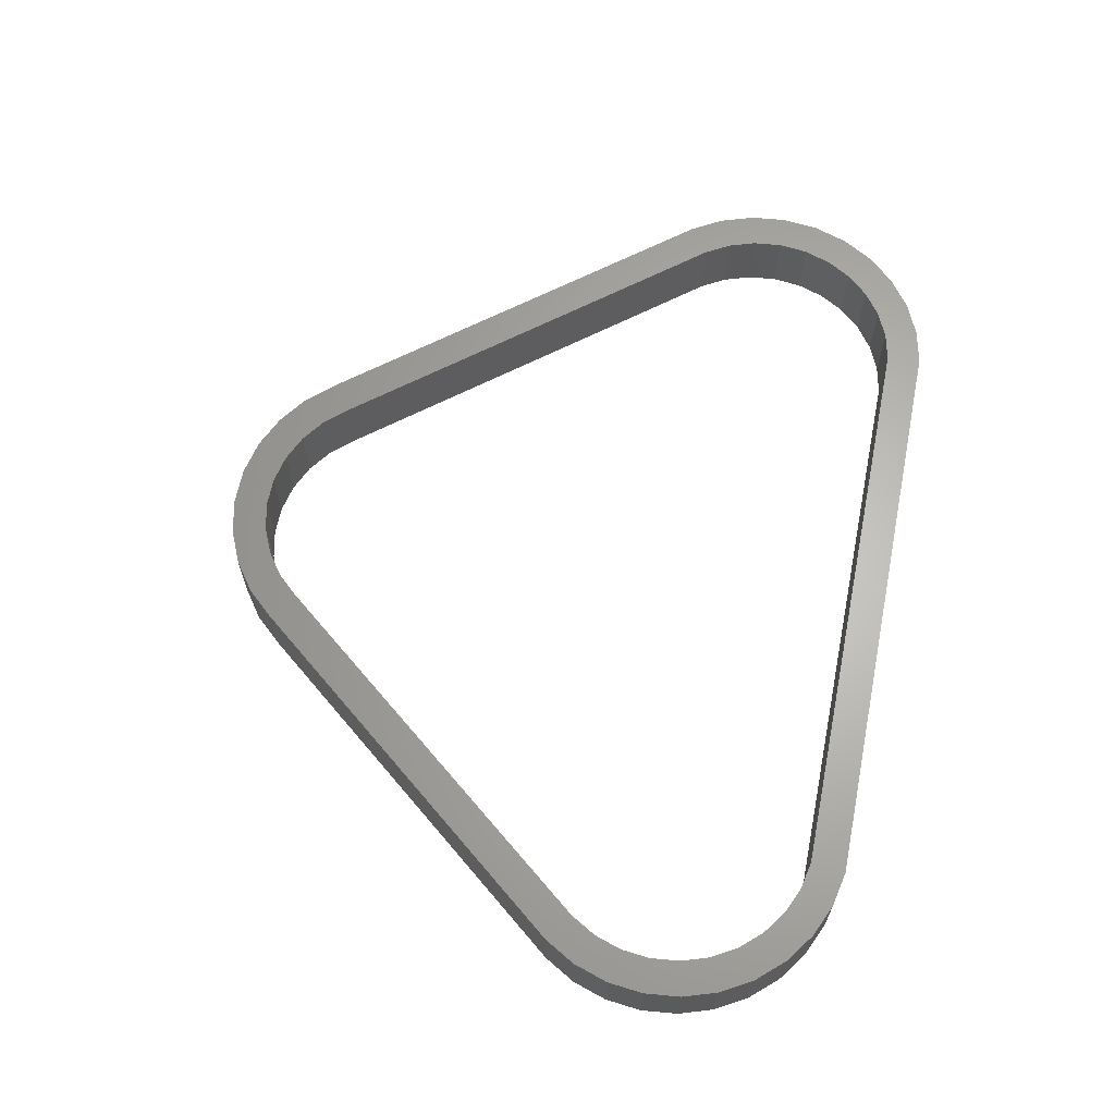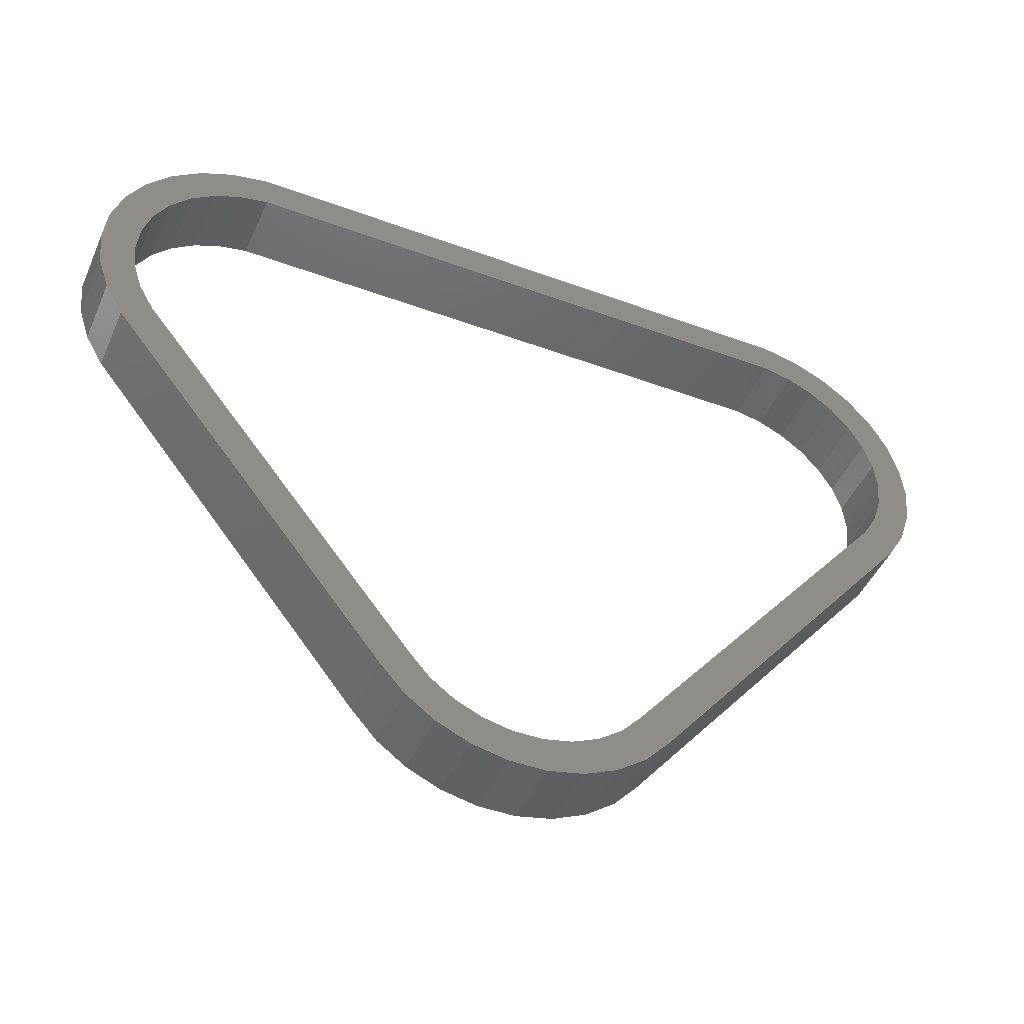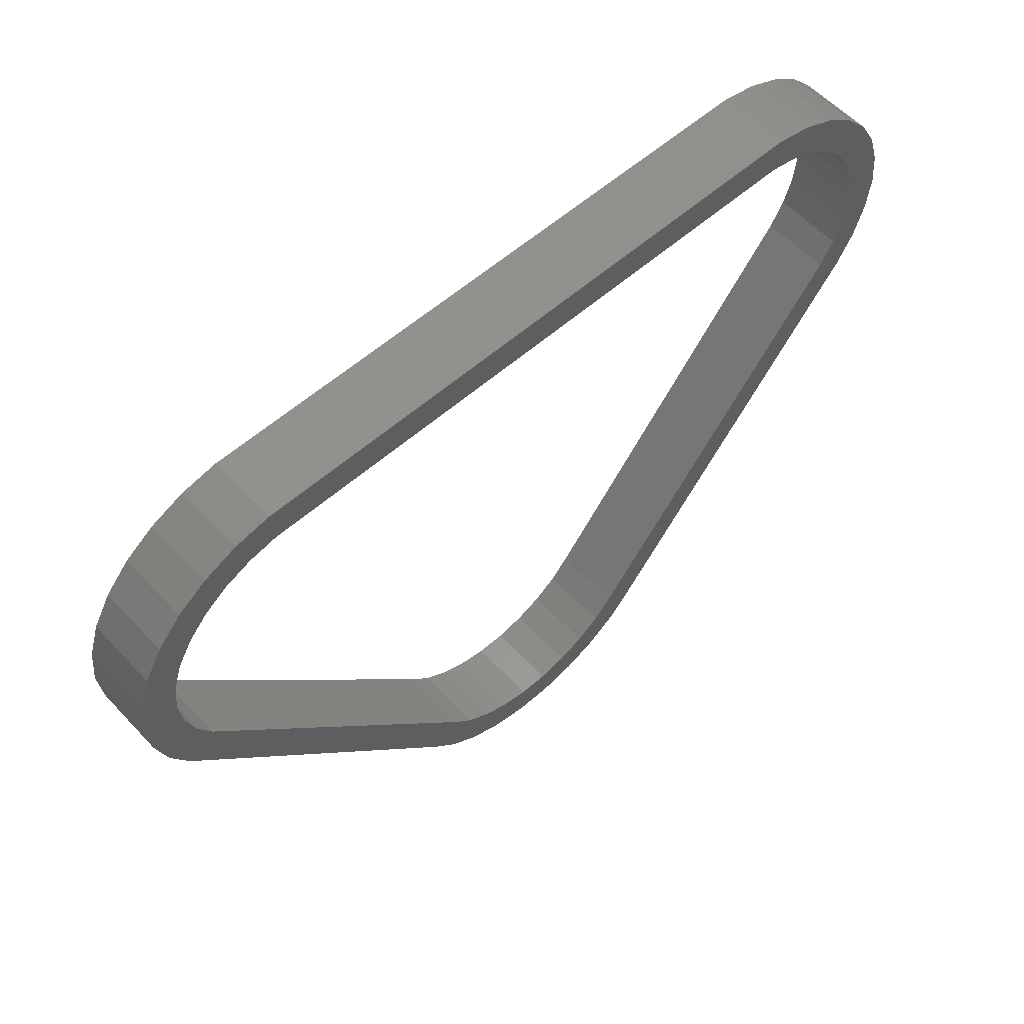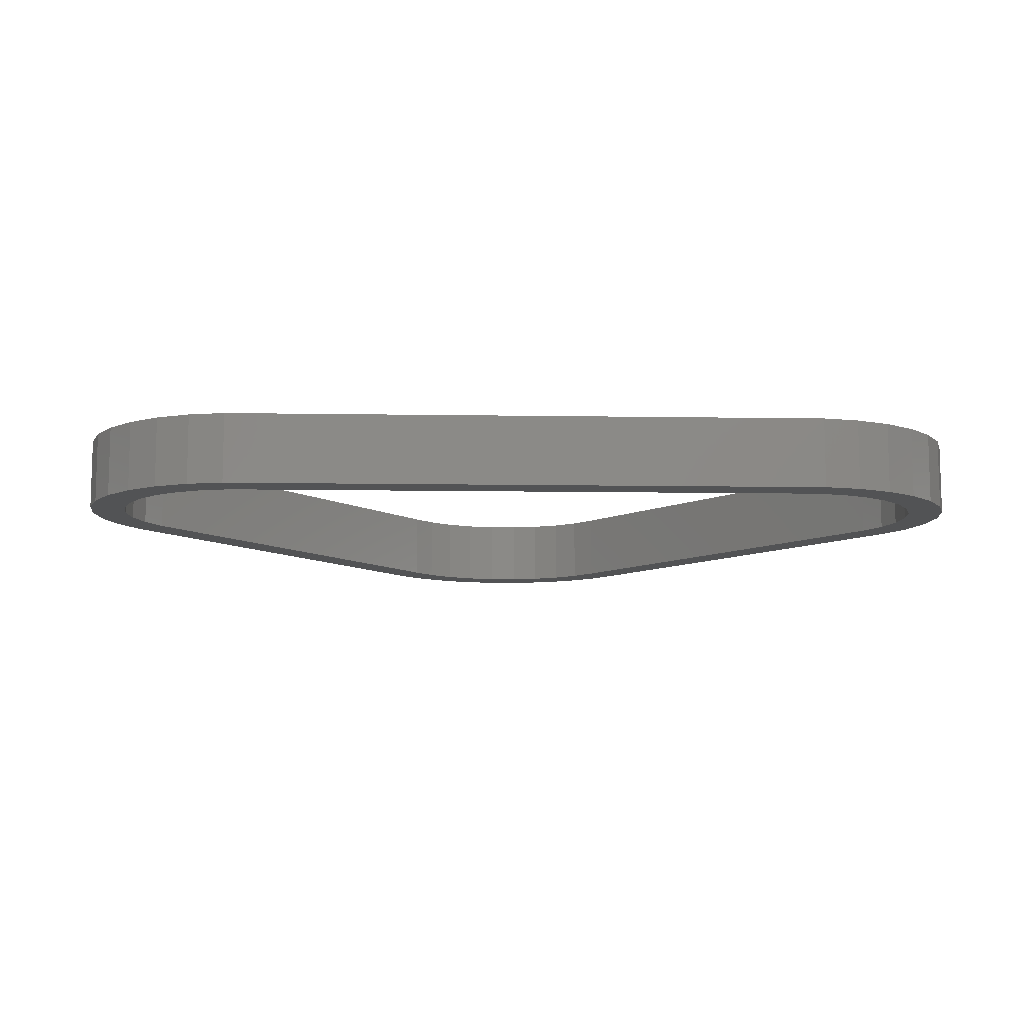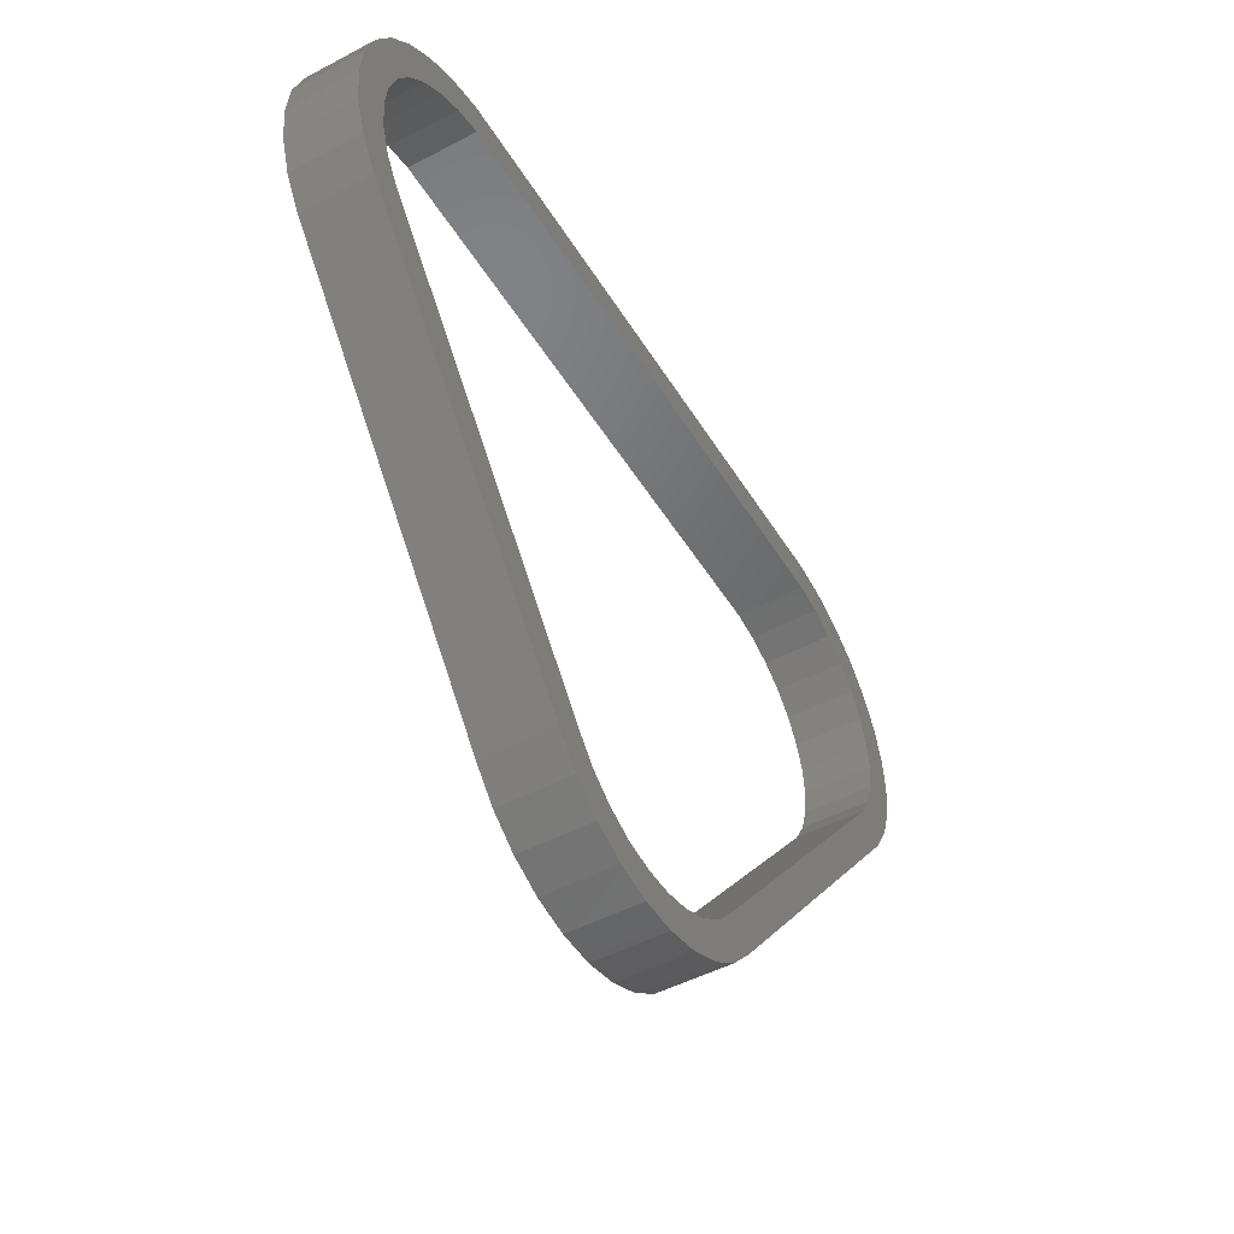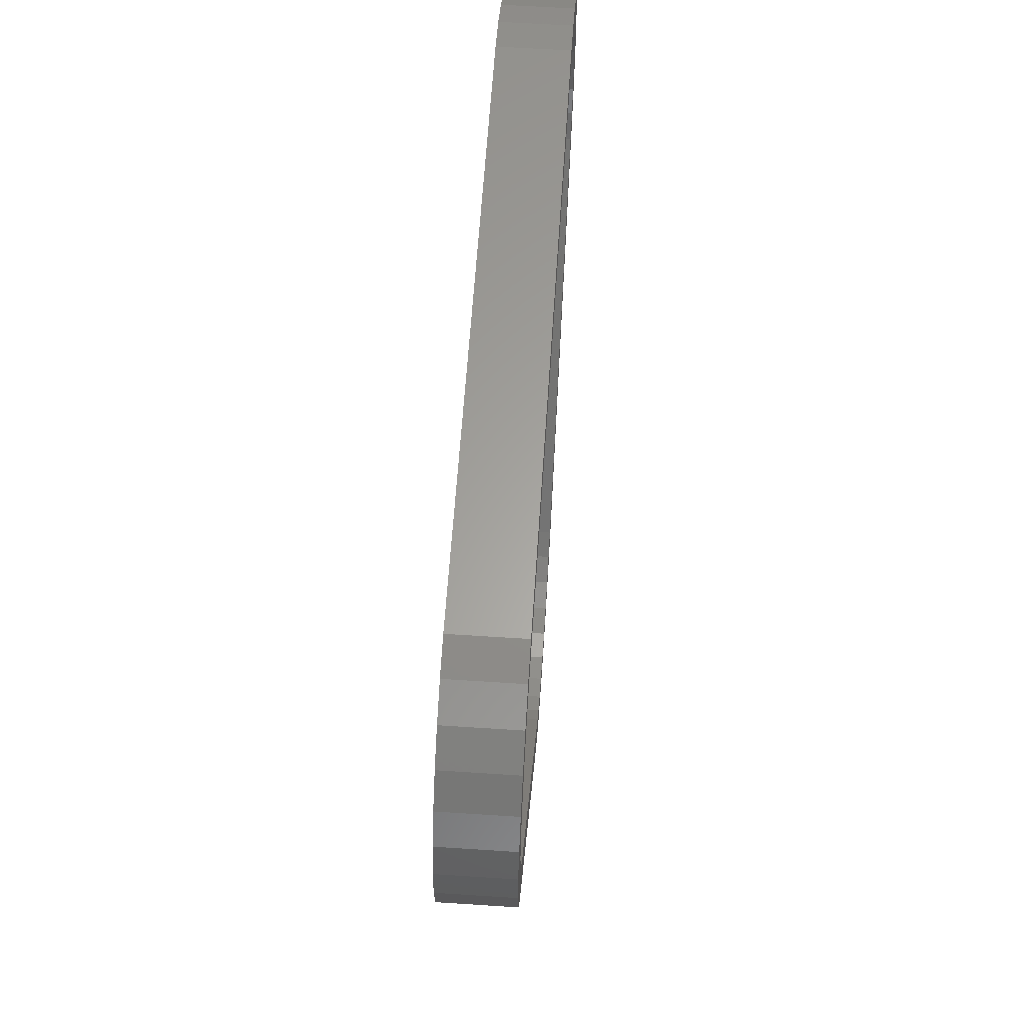
<metadata>
{"format":"stl","ext":"stl","renderer":"f3d","projection":"perspective","resolution":1024,"background":"white","views":[{"elev":64.5,"azim":101.3,"up":"+Z"},{"elev":-45.5,"azim":-23.0,"up":"+Y"},{"elev":57.5,"azim":137.6,"up":"+Y"},{"elev":-10.1,"azim":177.7,"up":"+Z"},{"elev":-48.8,"azim":-59.6,"up":"+Y"},{"elev":62.0,"azim":93.8,"up":"+Y"}]}
</metadata>
<code>
# stl→obj: 128 verts, 256 faces
v 62.84 39.83 10
v 64.45 44.8 0
v 64.45 44.8 10
v 62.84 39.83 0
v 20.23 -14.69 10
v 60.23 35.31 0
v 60.23 35.31 10
v 20.23 -14.69 0
v 65 50 0
v 65 50 10
v 42.61 74.86 0
v -42.61 74.86 10
v 42.61 74.86 10
v -42.61 74.86 0
v 64.45 55.2 10
v 62.84 60.17 0
v 62.84 60.17 10
v 64.45 55.2 0
v 52.5 71.65 0
v 47.73 73.78 10
v 52.5 71.65 10
v 47.73 73.78 0
v -62.84 60.17 0
v -60.23 64.69 10
v -60.23 64.69 0
v -62.84 60.17 10
v 16.73 -18.58 10
v 16.73 -18.58 0
v 60.23 64.69 10
v 56.73 68.58 0
v 56.73 68.58 10
v 60.23 64.69 0
v -64.45 44.8 0
v -65 50 10
v -65 50 0
v -64.45 44.8 10
v -64.45 55.2 0
v -64.45 55.2 10
v 2.613 -24.86 0
v 7.725 -23.78 10
v 2.613 -24.86 10
v 7.725 -23.78 0
v -47.73 73.78 10
v -47.73 73.78 0
v -20.23 -14.69 0
v -60.23 35.31 10
v -60.23 35.31 0
v -20.23 -14.69 10
v -16.73 -18.58 0
v -12.5 -21.65 10
v -16.73 -18.58 10
v -12.5 -21.65 0
v -62.84 39.83 10
v -62.84 39.83 0
v -52.5 71.65 10
v -52.5 71.65 0
v 12.5 -21.65 0
v 12.5 -21.65 10
v 60 50 0
v 59.56 45.84 0
v 58.27 41.87 0
v 59.56 54.16 0
v 56.18 38.24 0
v 16.18 -11.76 0
v 13.38 -14.86 0
v 10 -17.32 0
v 6.18 -19.02 0
v 2.091 -19.89 0
v -2.091 -19.89 0
v -2.613 -24.86 0
v -6.18 -19.02 0
v -7.725 -23.78 0
v -10 -17.32 0
v -13.38 -14.86 0
v -16.18 -11.76 0
v -56.18 38.24 0
v -58.27 41.87 0
v -59.56 45.84 0
v 58.27 58.13 0
v 56.18 61.76 0
v 53.38 64.86 0
v 50 67.32 0
v 46.18 69.02 0
v 42.09 69.89 0
v -42.09 69.89 0
v -46.18 69.02 0
v -50 67.32 0
v -53.38 64.86 0
v -56.73 68.58 0
v -56.18 61.76 0
v -58.27 58.13 0
v -59.56 54.16 0
v -60 50 0
v -2.613 -24.86 10
v -7.725 -23.78 10
v -56.73 68.58 10
v 60 50 10
v 59.56 54.16 10
v 58.27 58.13 10
v 59.56 45.84 10
v 56.18 61.76 10
v 53.38 64.86 10
v 50 67.32 10
v 46.18 69.02 10
v 42.09 69.89 10
v -42.09 69.89 10
v -46.18 69.02 10
v -50 67.32 10
v -53.38 64.86 10
v -56.18 61.76 10
v -58.27 58.13 10
v -59.56 54.16 10
v 58.27 41.87 10
v 56.18 38.24 10
v 16.18 -11.76 10
v 13.38 -14.86 10
v 10 -17.32 10
v 6.18 -19.02 10
v 2.091 -19.89 10
v -2.091 -19.89 10
v -6.18 -19.02 10
v -10 -17.32 10
v -13.38 -14.86 10
v -16.18 -11.76 10
v -56.18 38.24 10
v -58.27 41.87 10
v -59.56 45.84 10
v -60 50 10
f 1 2 3
f 2 1 4
f 5 6 7
f 6 5 8
f 3 9 10
f 9 3 2
f 11 12 13
f 12 11 14
f 15 16 17
f 16 15 18
f 19 20 21
f 20 19 22
f 23 24 25
f 24 23 26
f 7 4 1
f 4 7 6
f 10 18 15
f 18 10 9
f 27 8 5
f 8 27 28
f 29 30 31
f 30 29 32
f 33 34 35
f 34 33 36
f 37 26 23
f 26 37 38
f 39 40 41
f 40 39 42
f 14 43 12
f 43 14 44
f 22 13 20
f 13 22 11
f 45 46 47
f 46 45 48
f 49 50 51
f 50 49 52
f 47 53 54
f 53 47 46
f 44 55 43
f 55 44 56
f 57 27 58
f 27 57 28
f 59 9 2
f 60 2 4
f 9 59 18
f 61 4 6
f 62 18 59
f 18 62 16
f 2 60 59
f 4 61 60
f 6 63 61
f 8 63 6
f 64 8 28
f 8 64 63
f 28 65 64
f 57 65 28
f 57 66 65
f 42 66 57
f 42 67 66
f 39 67 42
f 39 68 67
f 39 69 68
f 70 69 39
f 70 71 69
f 72 71 70
f 72 73 71
f 52 73 72
f 52 74 73
f 49 74 52
f 74 49 75
f 45 75 49
f 45 76 75
f 77 54 78
f 54 77 47
f 76 47 77
f 47 76 45
f 79 16 62
f 16 79 32
f 80 32 79
f 32 80 30
f 81 30 80
f 81 19 30
f 82 19 81
f 82 22 19
f 83 22 82
f 83 11 22
f 84 11 83
f 85 11 84
f 85 14 11
f 86 14 85
f 86 44 14
f 87 44 86
f 87 56 44
f 88 56 87
f 89 88 90
f 88 89 56
f 25 90 91
f 23 91 92
f 90 25 89
f 37 92 93
f 33 78 54
f 78 33 93
f 91 23 25
f 35 93 33
f 92 37 23
f 93 35 37
f 17 32 29
f 32 17 16
f 35 38 37
f 38 35 34
f 30 21 31
f 21 30 19
f 49 48 45
f 48 49 51
f 72 94 95
f 94 72 70
f 56 96 55
f 96 56 89
f 52 95 50
f 95 52 72
f 42 58 40
f 58 42 57
f 70 41 94
f 41 70 39
f 25 96 89
f 96 25 24
f 54 36 33
f 36 54 53
f 97 10 15
f 98 15 17
f 10 97 3
f 99 17 29
f 100 3 97
f 3 100 1
f 15 98 97
f 17 99 98
f 101 29 31
f 29 101 99
f 31 102 101
f 21 102 31
f 21 103 102
f 20 103 21
f 20 104 103
f 13 104 20
f 13 105 104
f 13 106 105
f 12 106 13
f 12 107 106
f 43 107 12
f 43 108 107
f 55 108 43
f 55 109 108
f 96 109 55
f 109 96 110
f 24 110 96
f 110 24 111
f 111 26 112
f 26 111 24
f 113 1 100
f 1 113 7
f 114 7 113
f 114 5 7
f 115 5 114
f 5 115 27
f 116 27 115
f 116 58 27
f 117 58 116
f 117 40 58
f 118 40 117
f 118 41 40
f 119 41 118
f 120 41 119
f 120 94 41
f 121 94 120
f 121 95 94
f 122 95 121
f 122 50 95
f 123 50 122
f 51 123 124
f 123 51 50
f 124 48 51
f 125 48 124
f 125 46 48
f 126 46 125
f 53 126 127
f 36 127 128
f 38 112 26
f 112 38 128
f 126 53 46
f 34 128 38
f 127 36 53
f 128 34 36
f 71 122 121
f 122 71 73
f 85 105 106
f 105 85 84
f 63 113 61
f 113 63 114
f 60 97 59
f 97 60 100
f 64 114 63
f 114 64 115
f 86 106 107
f 106 86 85
f 61 100 60
f 100 61 113
f 68 120 119
f 120 68 69
f 65 115 64
f 115 65 116
f 59 98 62
f 98 59 97
f 123 75 124
f 75 123 74
f 62 99 79
f 99 62 98
f 128 92 112
f 92 128 93
f 87 107 108
f 107 87 86
f 127 93 128
f 93 127 78
f 88 108 109
f 108 88 87
f 111 90 110
f 90 111 91
f 125 77 126
f 77 125 76
f 124 76 125
f 76 124 75
f 80 102 81
f 102 80 101
f 82 102 103
f 102 82 81
f 67 119 118
f 119 67 68
f 65 117 116
f 117 65 66
f 66 118 117
f 118 66 67
f 79 101 80
f 101 79 99
f 83 103 104
f 103 83 82
f 69 121 120
f 121 69 71
f 126 78 127
f 78 126 77
f 112 91 111
f 91 112 92
f 110 88 109
f 88 110 90
f 73 123 122
f 123 73 74
f 84 104 105
f 104 84 83

</code>
